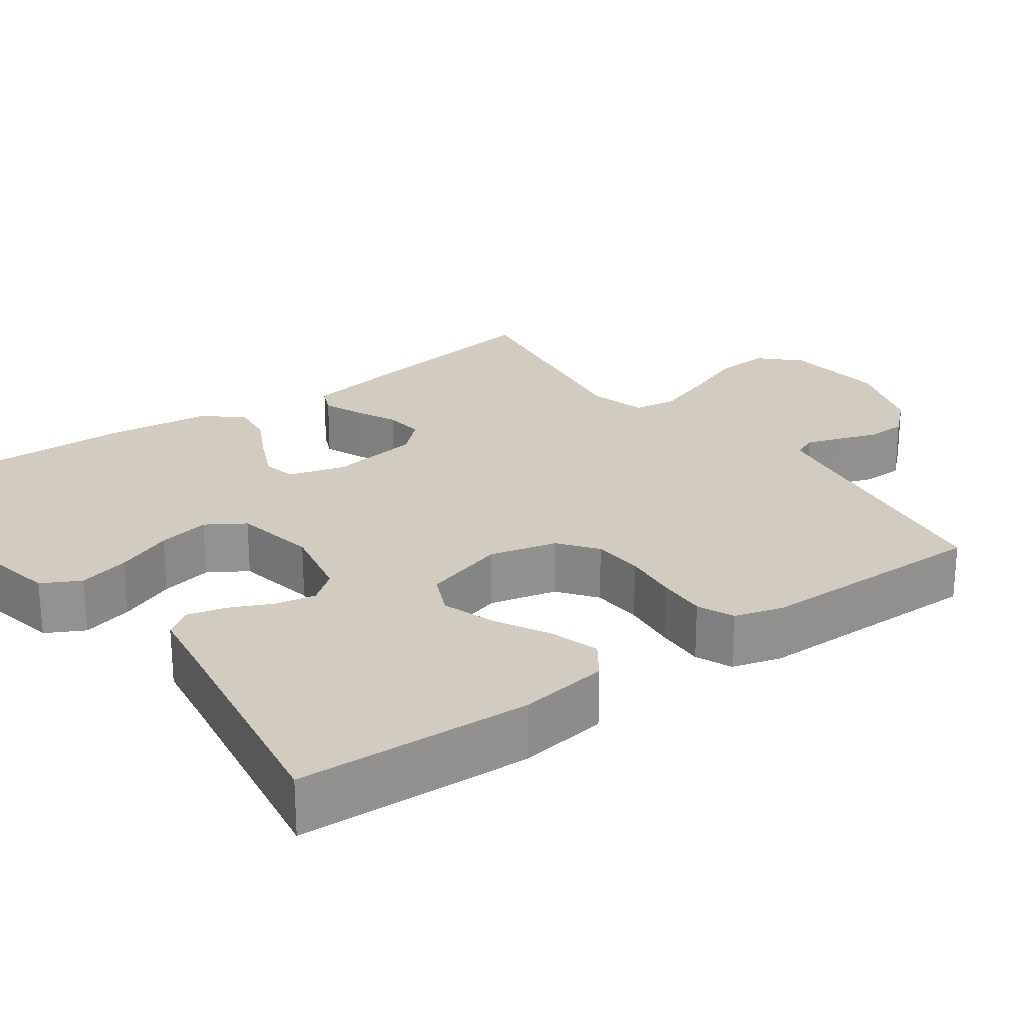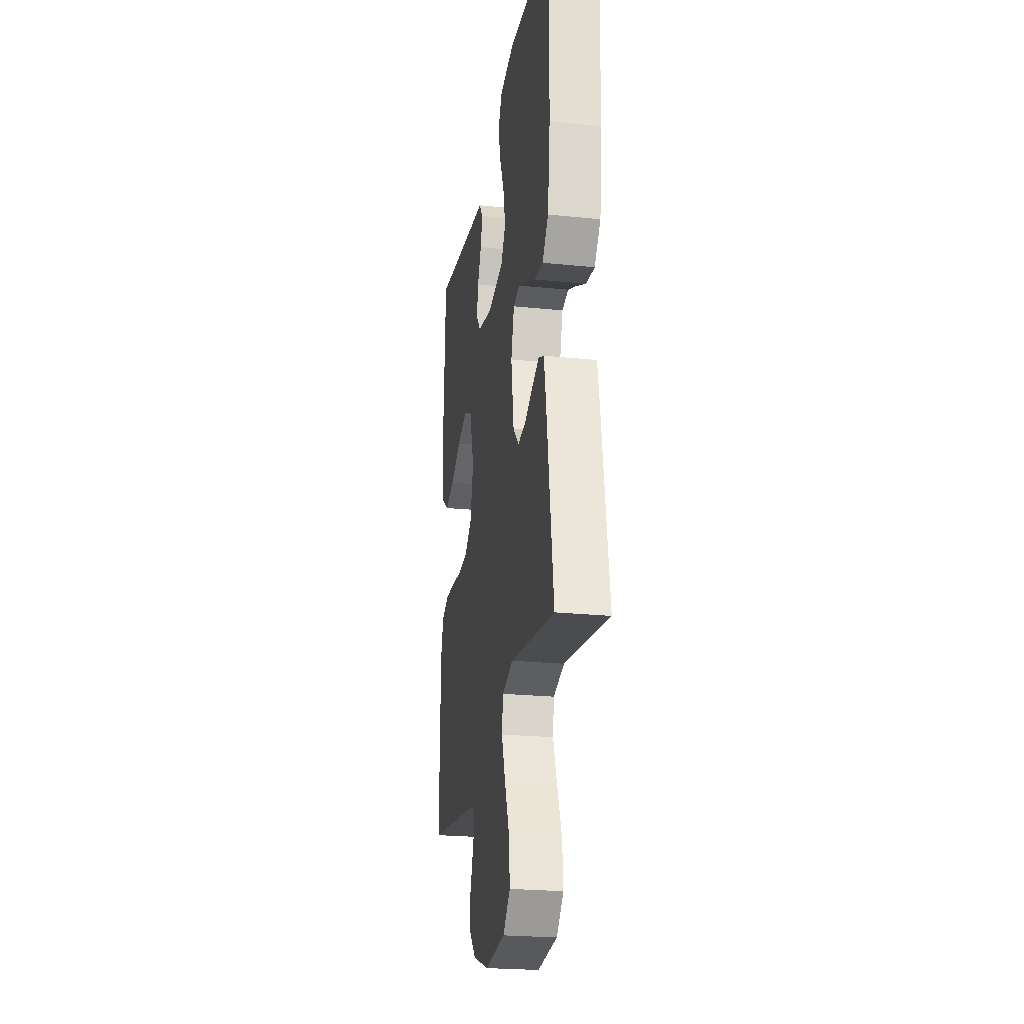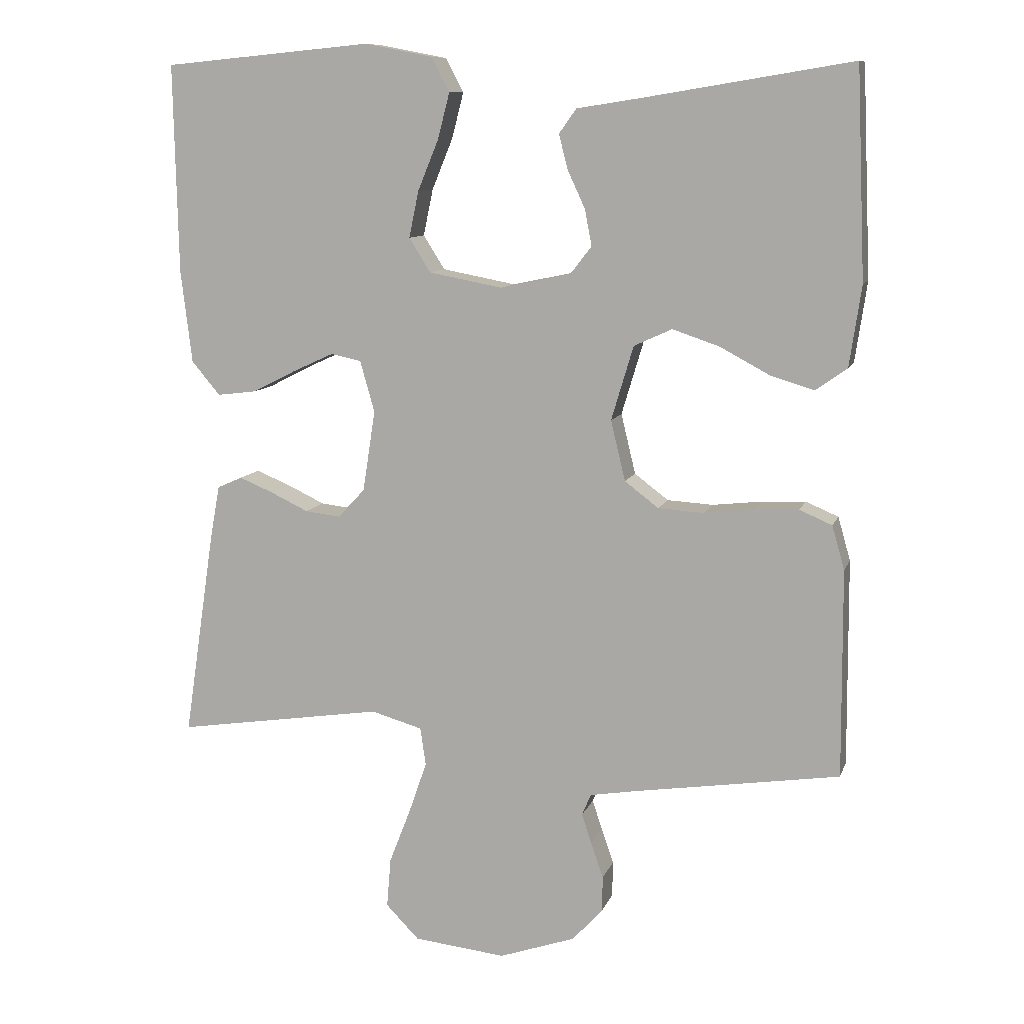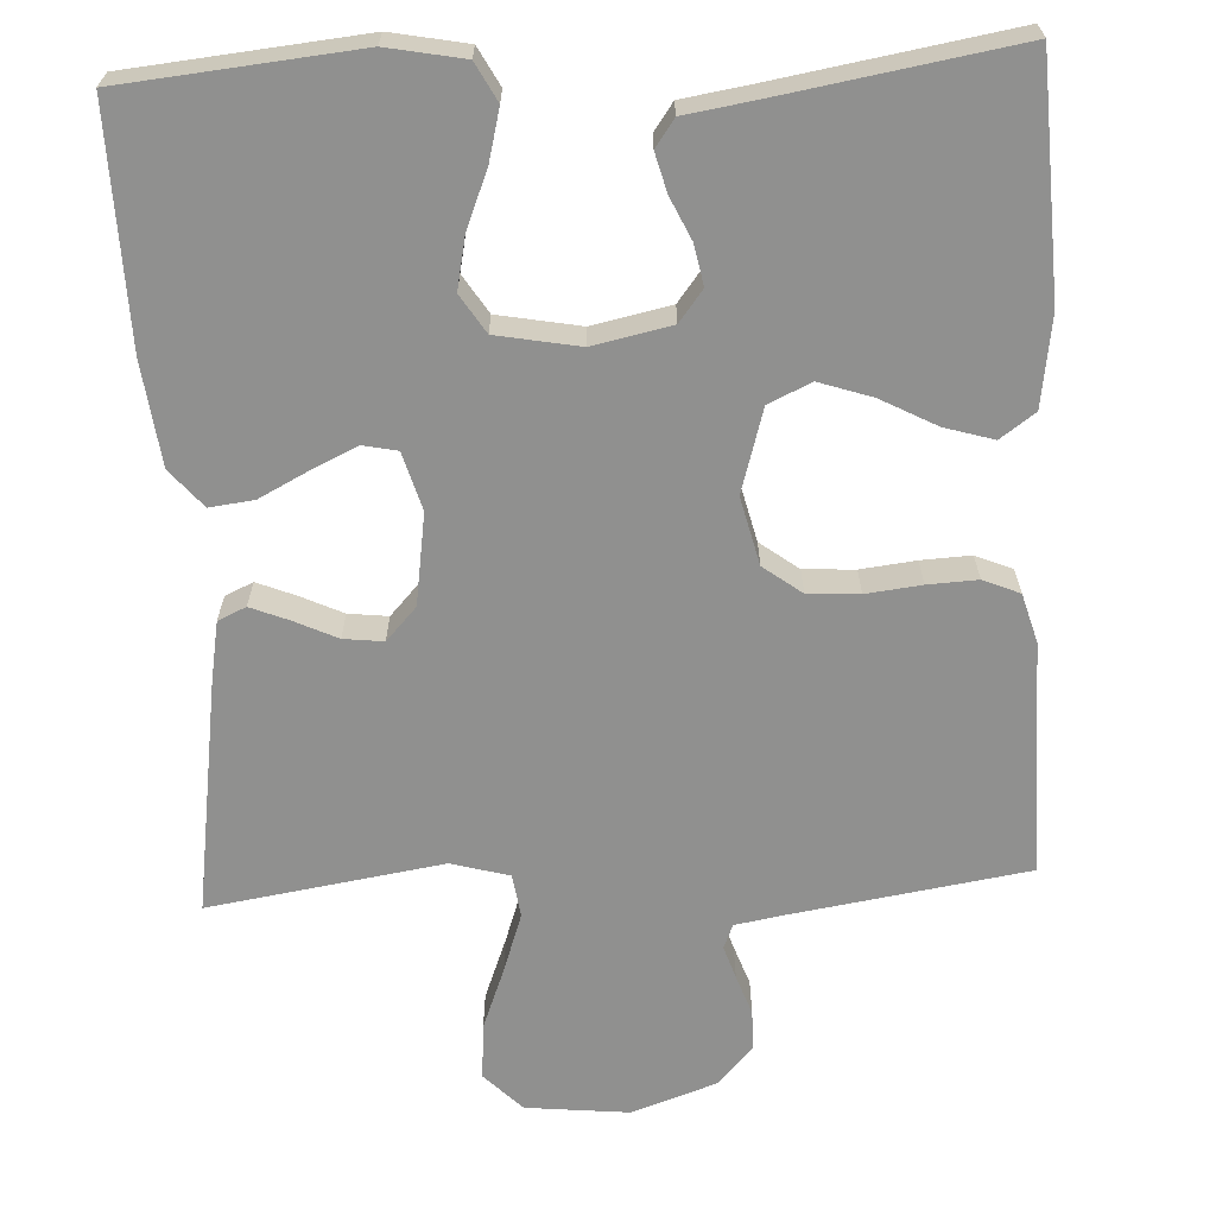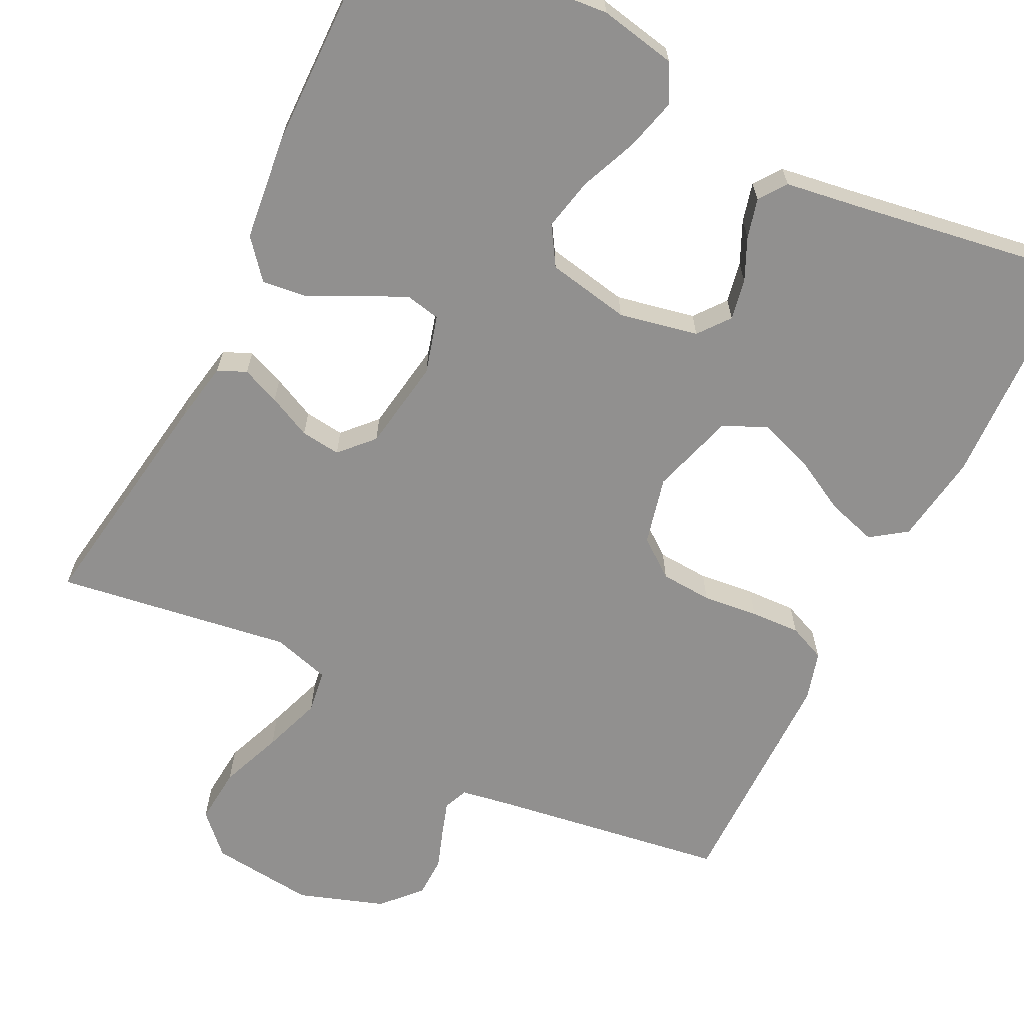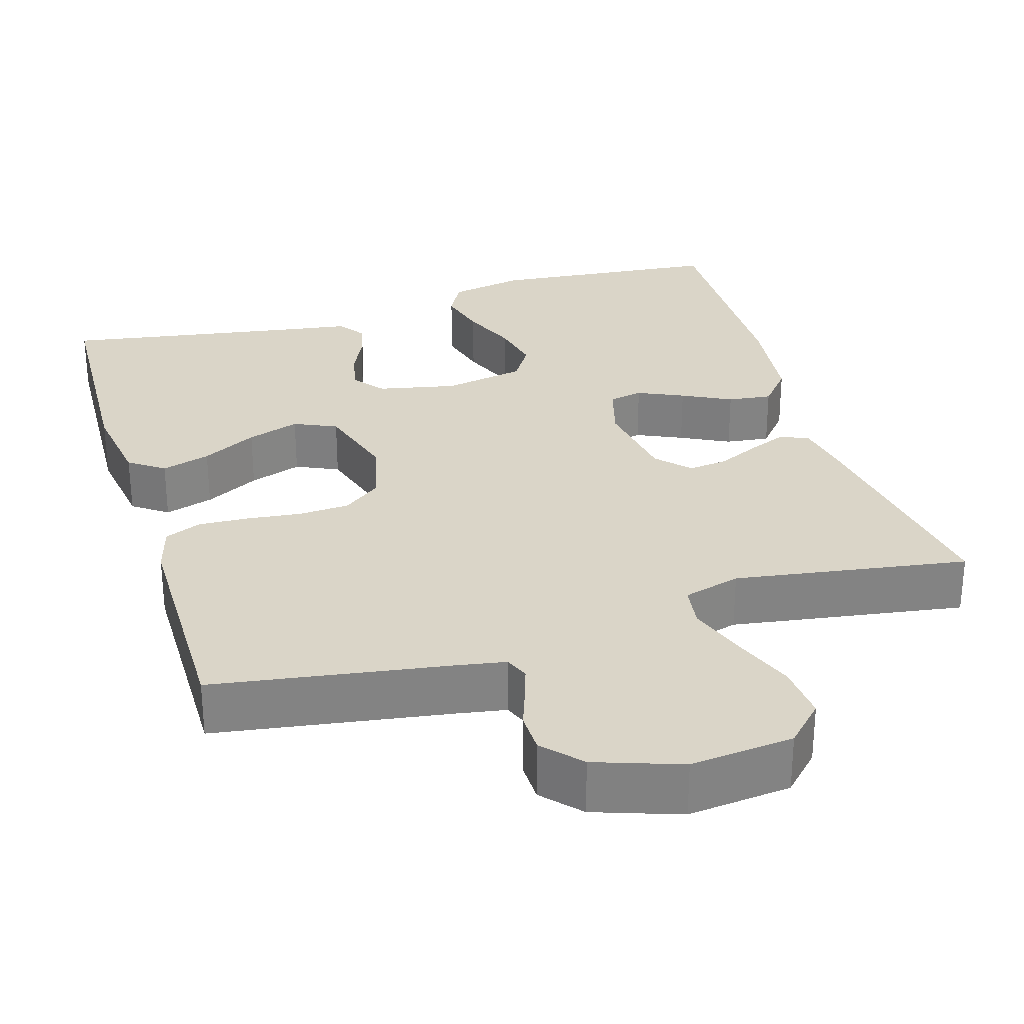
<metadata>
{"format":"obj","ext":"obj","renderer":"f3d","projection":"perspective","resolution":1024,"background":"white","views":[{"elev":24.1,"azim":54.0,"up":"+Y"},{"elev":-23.8,"azim":-99.7,"up":"+Z"},{"elev":10.1,"azim":15.1,"up":"+Z"},{"elev":-65.6,"azim":3.0,"up":"+Y"},{"elev":-65.7,"azim":-26.6,"up":"+Y"},{"elev":29.4,"azim":163.2,"up":"+Y"}]}
</metadata>
<code>
v 0.5 0.07 0.5
v 0.513 0.07 0.2
v 0.496 0.07 0.084
v 0.451 0.07 0.052
v 0.388 0.07 0.071
v 0.317 0.07 0.109
v 0.249 0.07 0.132
v 0.194 0.07 0.107
v 0.162 0.07 0
v 0.183 0.07 -0.087
v 0.232 0.07 -0.124
v 0.298 0.07 -0.128
v 0.369 0.07 -0.12
v 0.433 0.07 -0.117
v 0.48 0.07 -0.137
v 0.498 0.07 -0.2
v 0.5 0.07 -0.5
v 0.2 0.07 -0.546
v 0.136 0.07 -0.557
v 0.123 0.07 -0.588
v 0.137 0.07 -0.631
v 0.155 0.07 -0.682
v 0.154 0.07 -0.734
v 0.11 0.07 -0.782
v 0 0.07 -0.82
v -0.133 0.07 -0.806
v -0.181 0.07 -0.757
v -0.175 0.07 -0.685
v -0.144 0.07 -0.605
v -0.118 0.07 -0.53
v -0.126 0.07 -0.475
v -0.2 0.07 -0.454
v -0.5 0.07 -0.5
v -0.455 0.07 -0.2
v -0.441 0.07 -0.123
v -0.405 0.07 -0.107
v -0.356 0.07 -0.127
v -0.301 0.07 -0.153
v -0.25 0.07 -0.159
v -0.211 0.07 -0.117
v -0.193 0.07 0
v -0.214 0.07 0.074
v -0.258 0.07 0.083
v -0.317 0.07 0.056
v -0.38 0.07 0.024
v -0.437 0.07 0.017
v -0.478 0.07 0.066
v -0.494 0.07 0.2
v -0.5 0.07 0.5
v -0.2 0.07 0.528
v -0.102 0.07 0.509
v -0.076 0.07 0.46
v -0.093 0.07 0.394
v -0.123 0.07 0.321
v -0.137 0.07 0.254
v -0.106 0.07 0.205
v 0 0.07 0.185
v 0.101 0.07 0.206
v 0.132 0.07 0.246
v 0.122 0.07 0.298
v 0.097 0.07 0.352
v 0.084 0.07 0.402
v 0.109 0.07 0.437
v 0.2 0.07 0.451
v 0.5 0 0.5
v 0.513 0 0.2
v 0.496 0 0.084
v 0.451 0 0.052
v 0.388 0 0.071
v 0.317 0 0.109
v 0.249 0 0.132
v 0.194 0 0.107
v 0.162 0 0
v 0.183 0 -0.087
v 0.232 0 -0.124
v 0.298 0 -0.128
v 0.369 0 -0.12
v 0.433 0 -0.117
v 0.48 0 -0.137
v 0.498 0 -0.2
v 0.5 0 -0.5
v 0.2 0 -0.546
v 0.136 0 -0.557
v 0.123 0 -0.588
v 0.137 0 -0.631
v 0.155 0 -0.682
v 0.154 0 -0.734
v 0.11 0 -0.782
v 0 0 -0.82
v -0.133 0 -0.806
v -0.181 0 -0.757
v -0.175 0 -0.685
v -0.144 0 -0.605
v -0.118 0 -0.53
v -0.126 0 -0.475
v -0.2 0 -0.454
v -0.5 0 -0.5
v -0.455 0 -0.2
v -0.441 0 -0.123
v -0.405 0 -0.107
v -0.356 0 -0.127
v -0.301 0 -0.153
v -0.25 0 -0.159
v -0.211 0 -0.117
v -0.193 0 0
v -0.214 0 0.074
v -0.258 0 0.083
v -0.317 0 0.056
v -0.38 0 0.024
v -0.437 0 0.017
v -0.478 0 0.066
v -0.494 0 0.2
v -0.5 0 0.5
v -0.2 0 0.528
v -0.102 0 0.509
v -0.076 0 0.46
v -0.093 0 0.394
v -0.123 0 0.321
v -0.137 0 0.254
v -0.106 0 0.205
v 0 0 0.185
v 0.101 0 0.206
v 0.132 0 0.246
v 0.122 0 0.298
v 0.097 0 0.352
v 0.084 0 0.402
v 0.109 0 0.437
v 0.2 0 0.451
f 62 63 64
f 61 62 64
f 60 61 64
f 4 5 6
f 3 4 6
f 2 3 6
f 1 2 6
f 64 1 6
f 60 64 6
f 59 60 6
f 58 59 6 7
f 57 58 7 8
f 56 57 8 9
f 52 53 54
f 51 52 54
f 50 51 54
f 49 50 54
f 48 49 54
f 47 48 54
f 46 47 54
f 45 46 54
f 44 45 54
f 43 44 54 55
f 42 43 55 56
f 36 37 38
f 35 36 38
f 34 35 38
f 33 34 38
f 32 33 38
f 31 32 38 39
f 27 28 29
f 26 27 29
f 25 26 29
f 24 25 29
f 23 24 29
f 22 23 29
f 21 22 29
f 20 21 29 30
f 19 20 30 31
f 16 17 18
f 15 16 18
f 14 15 18
f 13 14 18
f 12 13 18
f 31 39 40
f 19 31 40
f 18 19 40
f 12 18 40
f 11 12 40
f 56 9 10
f 42 56 10
f 41 42 10
f 10 11 40 41
f 128 127 126
f 128 126 125
f 128 125 124
f 70 69 68
f 70 68 67
f 70 67 66
f 70 66 65
f 70 65 128
f 70 128 124
f 70 124 123
f 71 70 123 122
f 72 71 122 121
f 73 72 121 120
f 118 117 116
f 118 116 115
f 118 115 114
f 118 114 113
f 118 113 112
f 118 112 111
f 118 111 110
f 118 110 109
f 118 109 108
f 119 118 108 107
f 120 119 107 106
f 102 101 100
f 102 100 99
f 102 99 98
f 102 98 97
f 102 97 96
f 103 102 96 95
f 93 92 91
f 93 91 90
f 93 90 89
f 93 89 88
f 93 88 87
f 93 87 86
f 93 86 85
f 94 93 85 84
f 95 94 84 83
f 82 81 80
f 82 80 79
f 82 79 78
f 82 78 77
f 82 77 76
f 104 103 95
f 104 95 83
f 104 83 82
f 104 82 76
f 104 76 75
f 74 73 120
f 74 120 106
f 74 106 105
f 105 104 75 74
f 1 65 66 2
f 2 66 67 3
f 3 67 68 4
f 4 68 69 5
f 5 69 70 6
f 6 70 71 7
f 7 71 72 8
f 8 72 73 9
f 9 73 74 10
f 10 74 75 11
f 11 75 76 12
f 12 76 77 13
f 13 77 78 14
f 14 78 79 15
f 15 79 80 16
f 16 80 81 17
f 17 81 82 18
f 18 82 83 19
f 19 83 84 20
f 20 84 85 21
f 21 85 86 22
f 22 86 87 23
f 23 87 88 24
f 24 88 89 25
f 25 89 90 26
f 26 90 91 27
f 27 91 92 28
f 28 92 93 29
f 29 93 94 30
f 30 94 95 31
f 31 95 96 32
f 32 96 97 33
f 33 97 98 34
f 34 98 99 35
f 35 99 100 36
f 36 100 101 37
f 37 101 102 38
f 38 102 103 39
f 39 103 104 40
f 40 104 105 41
f 41 105 106 42
f 42 106 107 43
f 43 107 108 44
f 44 108 109 45
f 45 109 110 46
f 46 110 111 47
f 47 111 112 48
f 48 112 113 49
f 49 113 114 50
f 50 114 115 51
f 51 115 116 52
f 52 116 117 53
f 53 117 118 54
f 54 118 119 55
f 55 119 120 56
f 56 120 121 57
f 57 121 122 58
f 58 122 123 59
f 59 123 124 60
f 60 124 125 61
f 61 125 126 62
f 62 126 127 63
f 63 127 128 64
f 64 128 65 1

</code>
